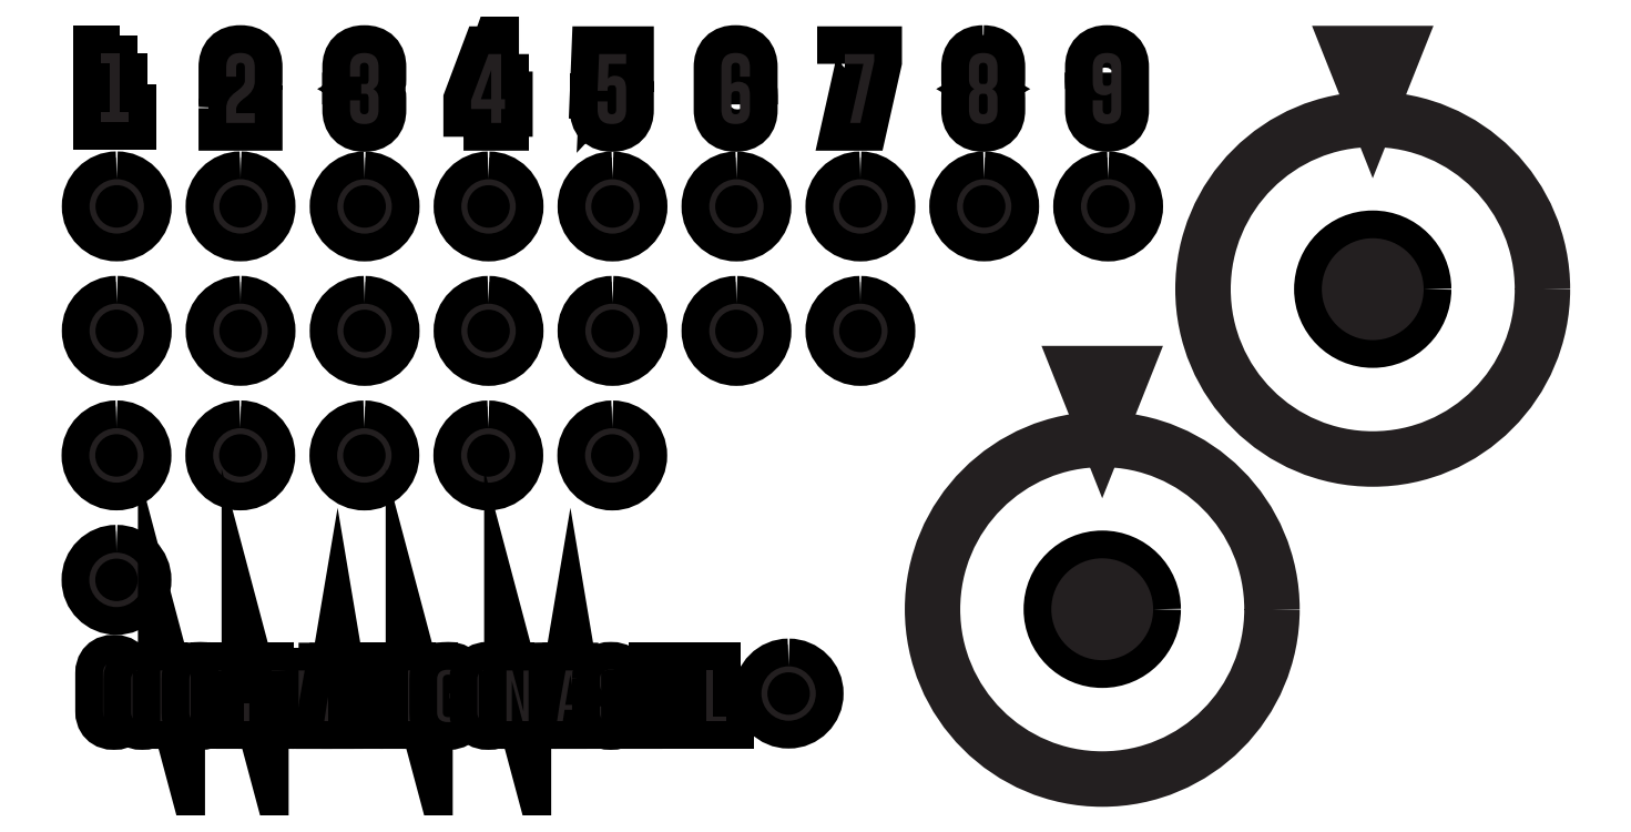
<metadata>
{"format":"dxf","ext":"dxf","renderer":"ezdxf+matplotlib","layout":"modelspace","background":"white","min_lineweight":24,"dpi":150}
</metadata>
<code>
0
SECTION
2
ENTITIES
0
INSERT
8
With Dials
2
block 2
10
0
20
0
30
0
0
INSERT
8
With Dials
2
block 12
10
0
20
0
30
0
0
INSERT
8
With Dials
2
block 46
10
0
20
0
30
0
0
INSERT
8
With Dials
2
block 51
10
0
20
0
30
0
0
ENDSEC
0
EOF

</code>
